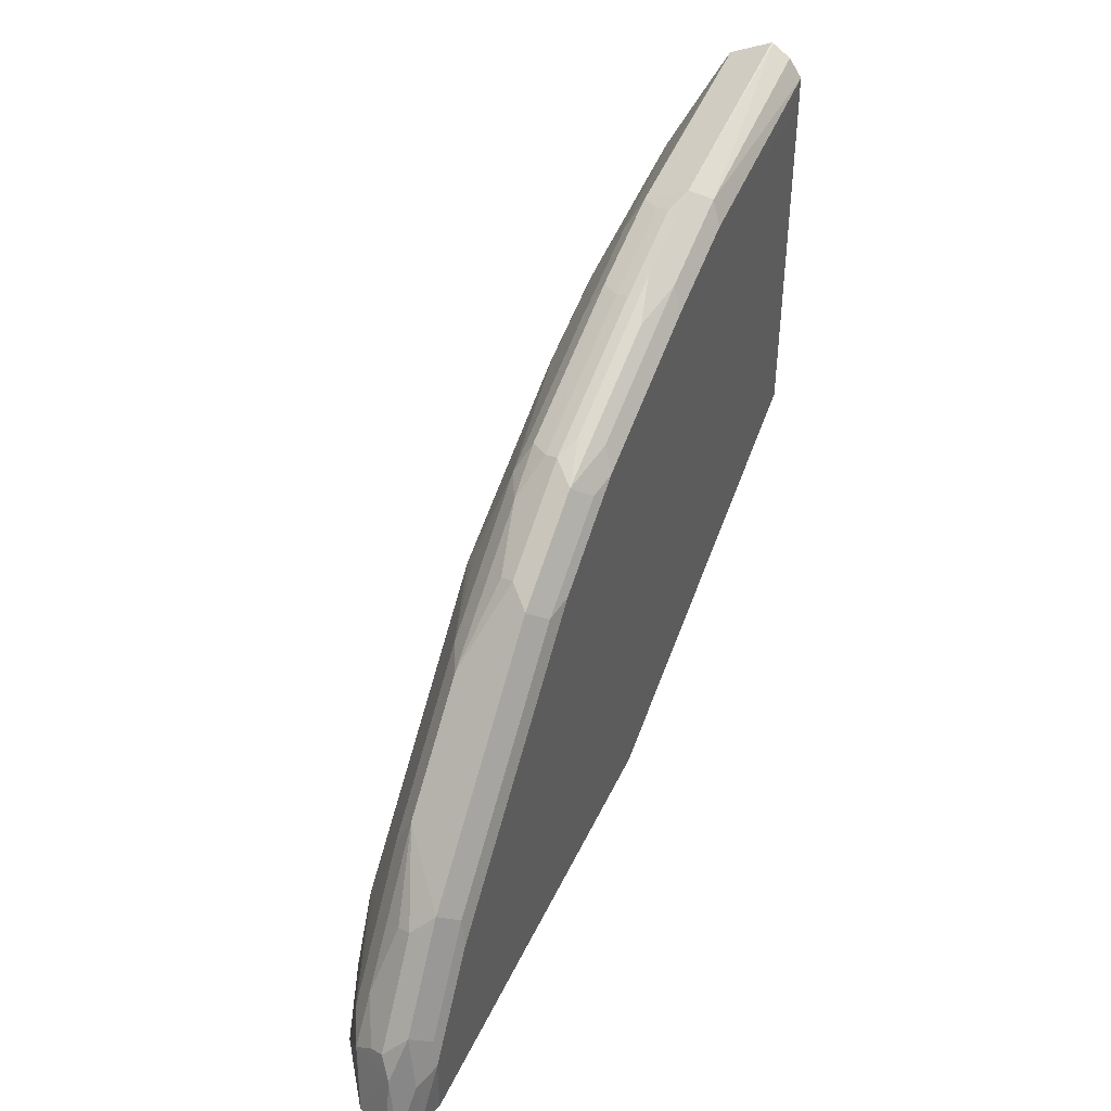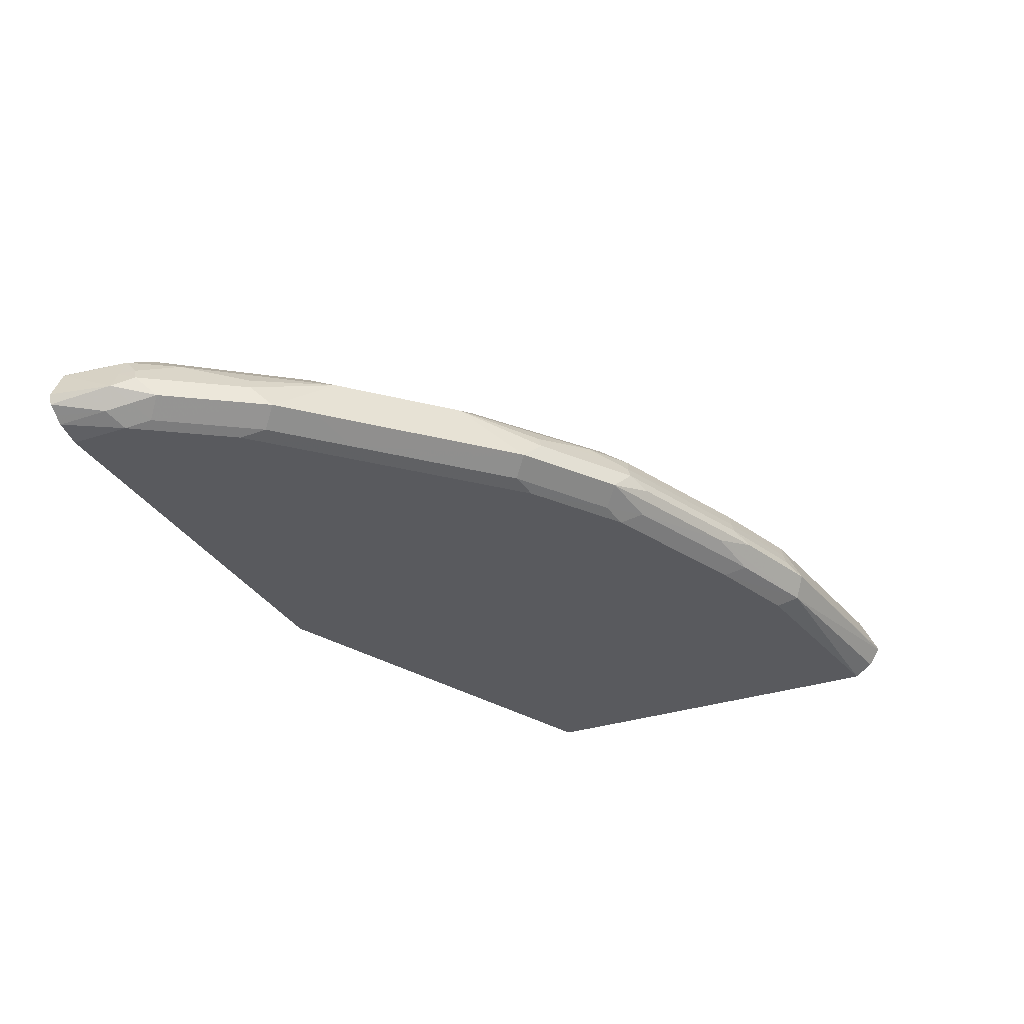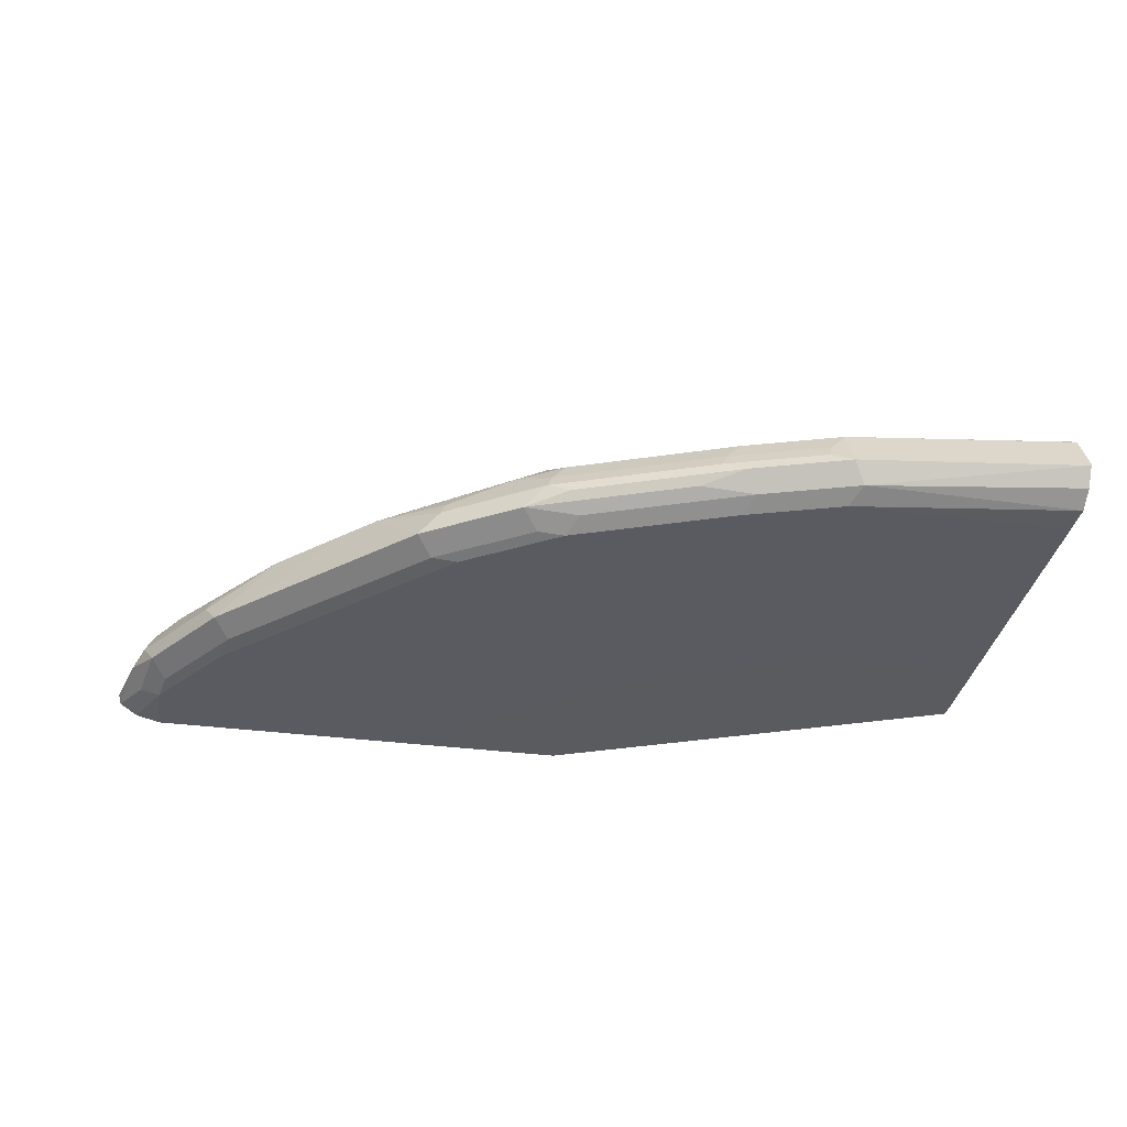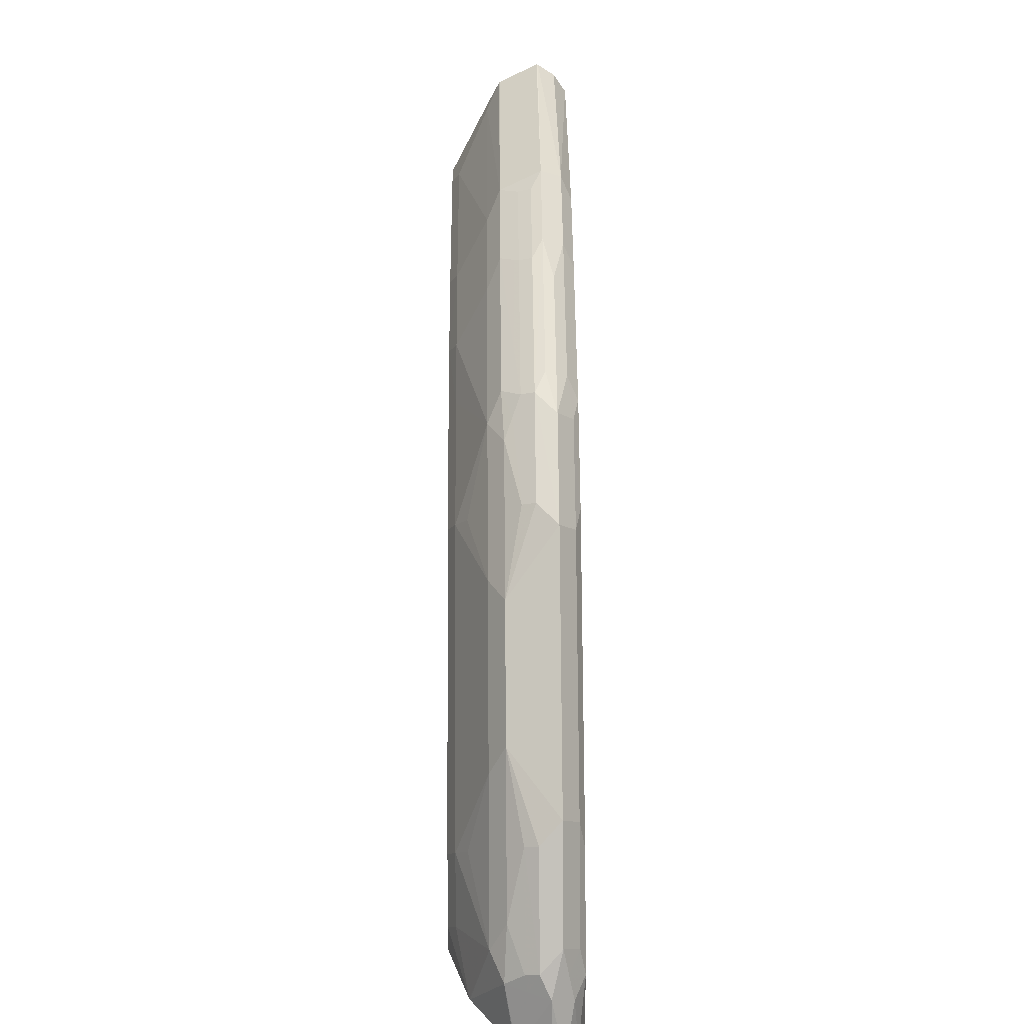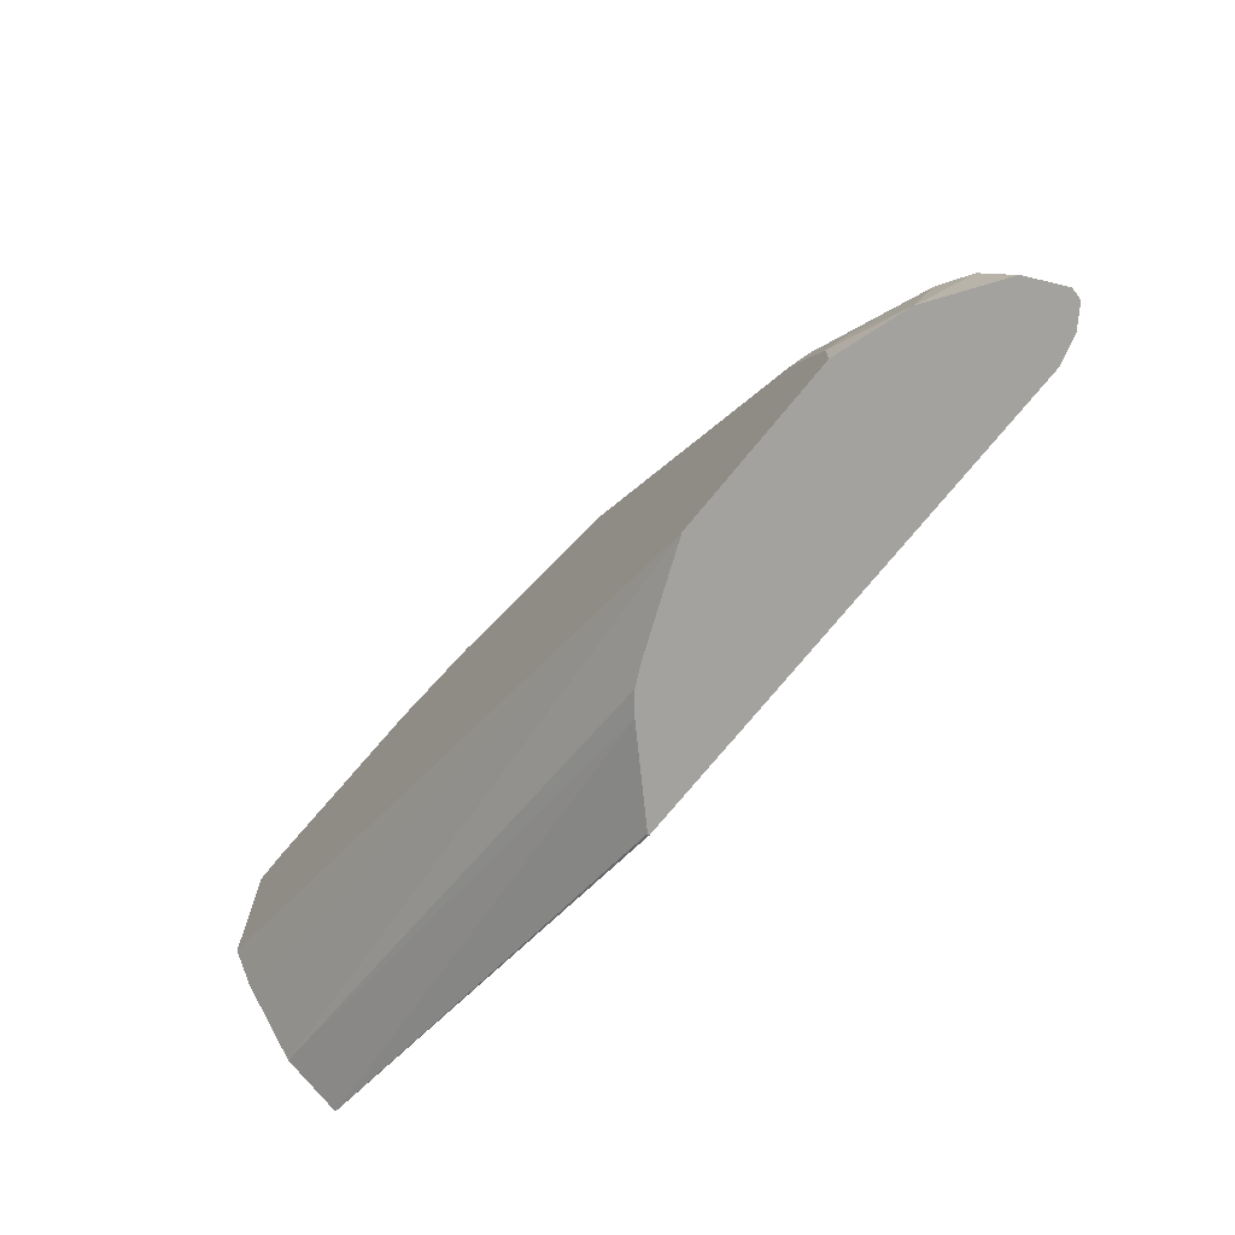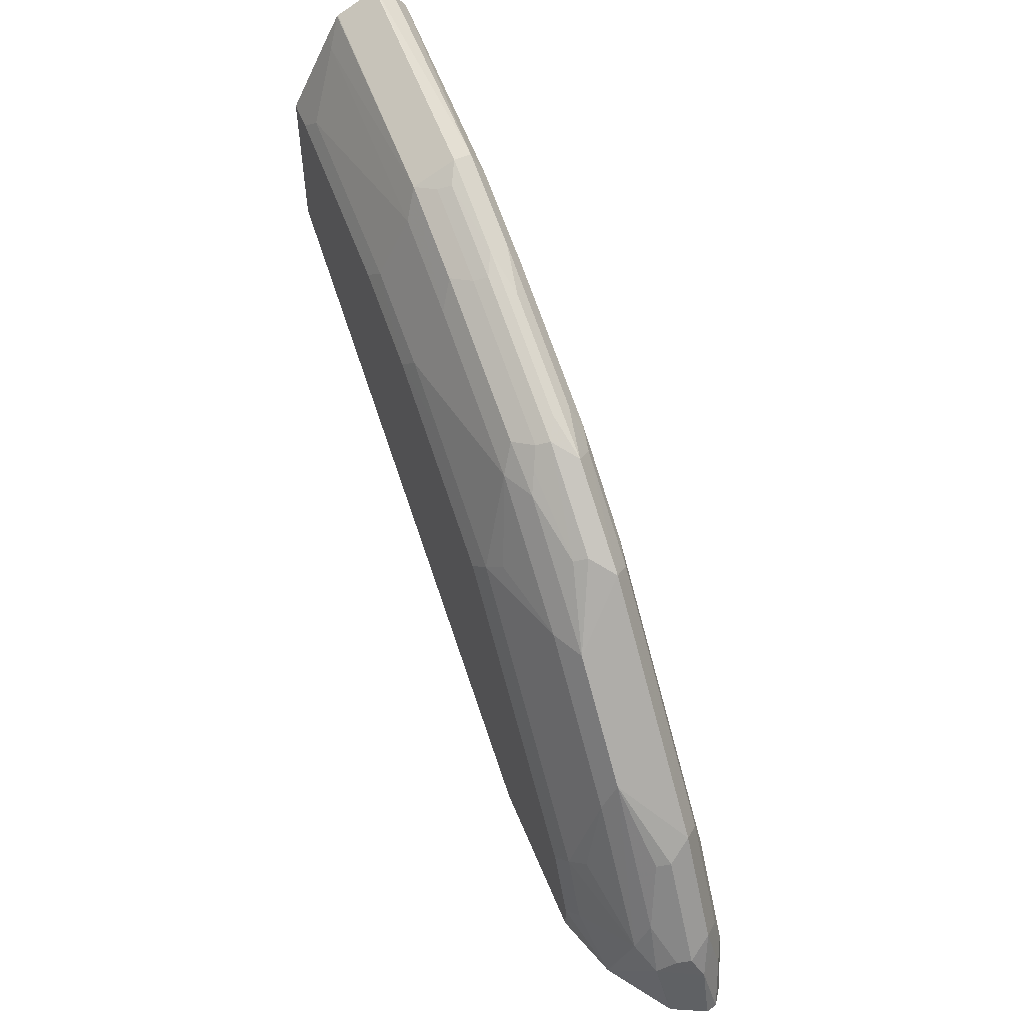
<metadata>
{"format":"obj","ext":"obj","renderer":"f3d","projection":"perspective","resolution":1024,"background":"white","views":[{"elev":43.6,"azim":-66.5,"up":"+Z"},{"elev":-31.4,"azim":-64.9,"up":"+Y"},{"elev":-33.5,"azim":-10.1,"up":"+Y"},{"elev":32.7,"azim":-90.5,"up":"+Z"},{"elev":-72.6,"azim":-129.0,"up":"+Z"},{"elev":55.2,"azim":-111.7,"up":"+Z"}]}
</metadata>
<code>
v -0.2353 0.7641 0.2372
v -0.2353 0.763 0.2372
v -0.2715 0.8005 0.2372
v -0.0005206 0.763 0.3361
v -0.3169 0.763 0.2372
v -0.2816 0.8086 0.2372
v -0.0005206 0.7935 0.3513
v -0.0005206 0.7813 0.3452
v -0.0005206 0.763 0.3906
v -0.2906 0.763 0.2727
v -0.4542 0.7632 0.3271
v -0.4906 0.7632 0.2726
v -0.4906 0.7632 0.2372
v -0.2635 0.8086 0.2453
v -0.2917 0.8136 0.2372
v -0.0005206 0.8237 0.3937
v -0.3452 0.8358 0.2372
v -0.0005206 0.7632 0.5451
v -0.09098 0.763 0.3906
v -0.2727 0.763 0.2906
v -0.3997 0.7632 0.3816
v -0.4149 0.7662 0.3786
v -0.4512 0.7662 0.3422
v -0.4875 0.7662 0.2877
v -0.5027 0.7692 0.2665
v -0.5049 0.767 0.2372
v -0.0005206 0.8358 0.4179
v -0.4361 0.8358 0.2372
v -0.0005206 0.7633 0.5632
v -0.1272 0.7632 0.5451
v -0.09811 0.763 0.3889
v -0.327 0.7632 0.4542
v -0.2226 0.763 0.3316
v -0.3786 0.7662 0.4149
v -0.4421 0.7753 0.3695
v -0.3513 0.7753 0.4603
v -0.4603 0.7753 0.3513
v -0.4966 0.7753 0.2968
v -0.4997 0.7723 0.2817
v -0.5148 0.7753 0.2423
v -0.5158 0.7743 0.2372
v -0.5097 0.7702 0.2372
v -0.0005206 0.8358 0.5088
v -0.4724 0.8241 0.2372
v -0.4361 0.8358 0.2544
v -0.0005206 0.7705 0.5741
v -0.1212 0.7692 0.5572
v -0.1817 0.7632 0.5269
v -0.189 0.763 0.3525
v -0.2725 0.7632 0.4906
v -0.2877 0.7662 0.4876
v -0.3422 0.7662 0.4512
v -0.3906 0.804 0.4089
v -0.427 0.804 0.3725
v -0.2967 0.7753 0.4966
v -0.2847 0.7874 0.5027
v -0.3391 0.7874 0.4664
v -0.3725 0.804 0.427
v -0.4663 0.7874 0.3392
v -0.5027 0.7874 0.2847
v -0.5087 0.7813 0.2726
v -0.5174 0.7804 0.2372
v -0.01818 0.8358 0.5088
v -0.0005206 0.8298 0.5209
v -0.4731 0.8238 0.2372
v -0.4815 0.8131 0.2817
v -0.4451 0.8313 0.2635
v -0.4179 0.8358 0.2908
v -0.0005206 0.7808 0.5809
v -0.1272 0.7813 0.5633
v -0.1817 0.7813 0.5451
v -0.206 0.7753 0.533
v -0.1757 0.7692 0.539
v -0.2665 0.7692 0.5027
v -0.3725 0.8131 0.4089
v -0.4088 0.8131 0.3725
v -0.427 0.8131 0.3543
v -0.4815 0.804 0.2998
v -0.4633 0.795 0.3362
v -0.2725 0.7813 0.5088
v -0.2816 0.795 0.4997
v -0.2907 0.7995 0.4906
v -0.3362 0.795 0.4633
v -0.1938 0.7874 0.539
v -0.2998 0.804 0.4815
v -0.3543 0.8131 0.427
v -0.4997 0.795 0.2817
v -0.5027 0.7935 0.2726
v -0.5084 0.7992 0.2372
v -0.02728 0.8313 0.5179
v -0.01818 0.8298 0.5209
v -0.1272 0.8358 0.4906
v -0.009121 0.8131 0.5542
v -0.0005206 0.8117 0.5571
v -0.5078 0.8 0.2372
v -0.4966 0.8056 0.2726
v -0.4361 0.8245 0.3089
v -0.427 0.8313 0.2998
v -0.3906 0.8313 0.3362
v -0.3543 0.8313 0.3725
v -0.327 0.8358 0.3816
v -0.0005206 0.7816 0.5812
v -0.0005206 0.805 0.5695
v -0.1272 0.7935 0.5572
v -0.1393 0.7874 0.5572
v -0.2725 0.8056 0.4966
v -0.1908 0.795 0.536
v -0.1817 0.8056 0.533
v -0.2816 0.8131 0.4815
v -0.3362 0.8313 0.3907
v -0.3089 0.8245 0.4361
v -0.2998 0.8313 0.427
v -0.1363 0.8313 0.4997
v -0.1363 0.8131 0.536
v -0.1817 0.8358 0.4724
v -0.0005206 0.8054 0.5691
v -0.1272 0.8056 0.5512
v -0.2907 0.8358 0.4179
v -0.1363 0.795 0.5542
v -0.1908 0.8131 0.5179
v -0.2272 0.8313 0.4633
v -0.1908 0.8313 0.4815
f 60 79 87
f 60 88 61
f 60 87 88
f 58 85 109
f 58 109 86
f 58 83 85
f 56 84 107
f 61 88 89
f 56 107 81
f 57 83 58
f 59 79 60
f 61 89 62
f 66 96 78
f 63 92 113
f 63 113 90
f 64 91 93
f 64 93 94
f 65 95 96
f 65 96 66
f 66 77 97
f 66 97 98
f 66 98 67
f 67 98 68
f 56 71 84
f 68 98 99
f 68 99 100
f 63 90 91
f 56 80 71
f 48 50 49
f 56 82 83
f 68 100 101
f 44 67 45
f 45 67 68
f 46 69 47
f 47 70 71
f 47 71 72
f 47 72 73
f 47 73 48
f 47 69 70
f 48 73 74
f 48 74 50
f 50 74 51
f 51 74 55
f 53 58 86
f 53 86 75
f 53 75 76
f 53 76 54
f 54 76 77
f 54 77 66
f 54 66 78
f 54 78 79
f 54 79 59
f 55 80 56
f 55 74 72
f 55 72 71
f 55 71 80
f 56 81 82
f 56 83 57
f 69 102 70
f 104 117 119
f 70 103 104
f 93 116 94
f 93 114 117
f 93 117 116
f 100 110 118
f 100 118 101
f 103 116 117
f 103 117 104
f 104 119 105
f 106 108 120
f 106 120 109
f 107 119 108
f 108 119 117
f 92 115 113
f 108 117 120
f 109 112 111
f 109 120 122
f 109 122 121
f 110 112 118
f 112 121 118
f 113 115 122
f 113 122 120
f 115 121 122
f 113 120 114
f 114 120 117
f 115 118 121
f 44 66 67
f 109 121 112
f 90 114 93
f 90 113 114
f 90 93 91
f 70 104 105
f 70 105 71
f 71 105 84
f 72 74 73
f 75 86 110
f 75 110 100
f 75 100 99
f 75 99 76
f 76 99 98
f 76 98 77
f 77 98 97
f 78 96 87
f 78 87 79
f 81 106 82
f 81 107 108
f 81 108 106
f 82 85 83
f 82 106 85
f 84 105 119
f 84 119 107
f 85 106 109
f 86 109 111
f 86 111 112
f 86 112 110
f 87 96 88
f 88 96 89
f 89 96 95
f 70 102 103
f 44 65 66
f 1 26 42
f 43 63 91
f 4 27 43
f 4 43 64
f 4 64 94
f 4 94 116
f 4 116 103
f 4 103 102
f 4 102 69
f 4 69 46
f 4 46 29
f 4 29 18
f 4 18 9
f 5 10 11
f 4 16 27
f 5 11 12
f 6 14 7
f 43 91 64
f 7 14 15
f 7 15 17
f 7 17 16
f 9 18 30
f 9 30 19
f 10 20 21
f 10 21 11
f 11 22 23
f 11 23 24
f 11 24 12
f 5 12 13
f 11 21 22
f 4 7 16
f 3 8 4
f 1 2 5
f 1 5 13
f 1 13 26
f 1 42 41
f 1 41 62
f 1 62 89
f 1 89 95
f 1 95 65
f 1 65 44
f 1 44 28
f 1 28 17
f 1 17 15
f 4 8 7
f 1 15 6
f 1 3 4
f 1 4 2
f 2 4 9
f 2 9 19
f 2 19 31
f 2 31 49
f 2 49 33
f 2 33 20
f 2 20 10
f 2 10 5
f 3 6 7
f 3 7 8
f 1 6 3
f 12 24 39
f 6 15 14
f 12 25 26
f 30 47 48
f 30 48 31
f 31 48 49
f 32 50 51
f 32 51 52
f 32 52 34
f 32 33 50
f 33 49 50
f 34 52 36
f 35 36 53
f 12 39 25
f 35 54 37
f 29 47 30
f 36 55 56
f 36 57 58
f 36 58 53
f 36 52 51
f 36 51 55
f 37 54 59
f 37 59 60
f 37 60 38
f 38 60 61
f 38 61 39
f 39 61 40
f 40 61 62
f 40 62 41
f 36 56 57
f 29 46 47
f 35 53 54
f 25 42 26
f 28 44 45
f 16 17 27
f 17 28 45
f 17 45 68
f 17 68 101
f 17 101 118
f 17 118 115
f 17 115 92
f 17 92 63
f 17 63 43
f 17 43 27
f 18 29 30
f 19 30 31
f 12 26 13
f 20 33 32
f 20 32 21
f 25 40 41
f 25 39 40
f 24 37 38
f 24 38 39
f 23 37 24
f 25 41 42
f 22 34 36
f 22 37 23
f 22 35 37
f 21 32 34
f 22 36 35
f 21 34 22

</code>
